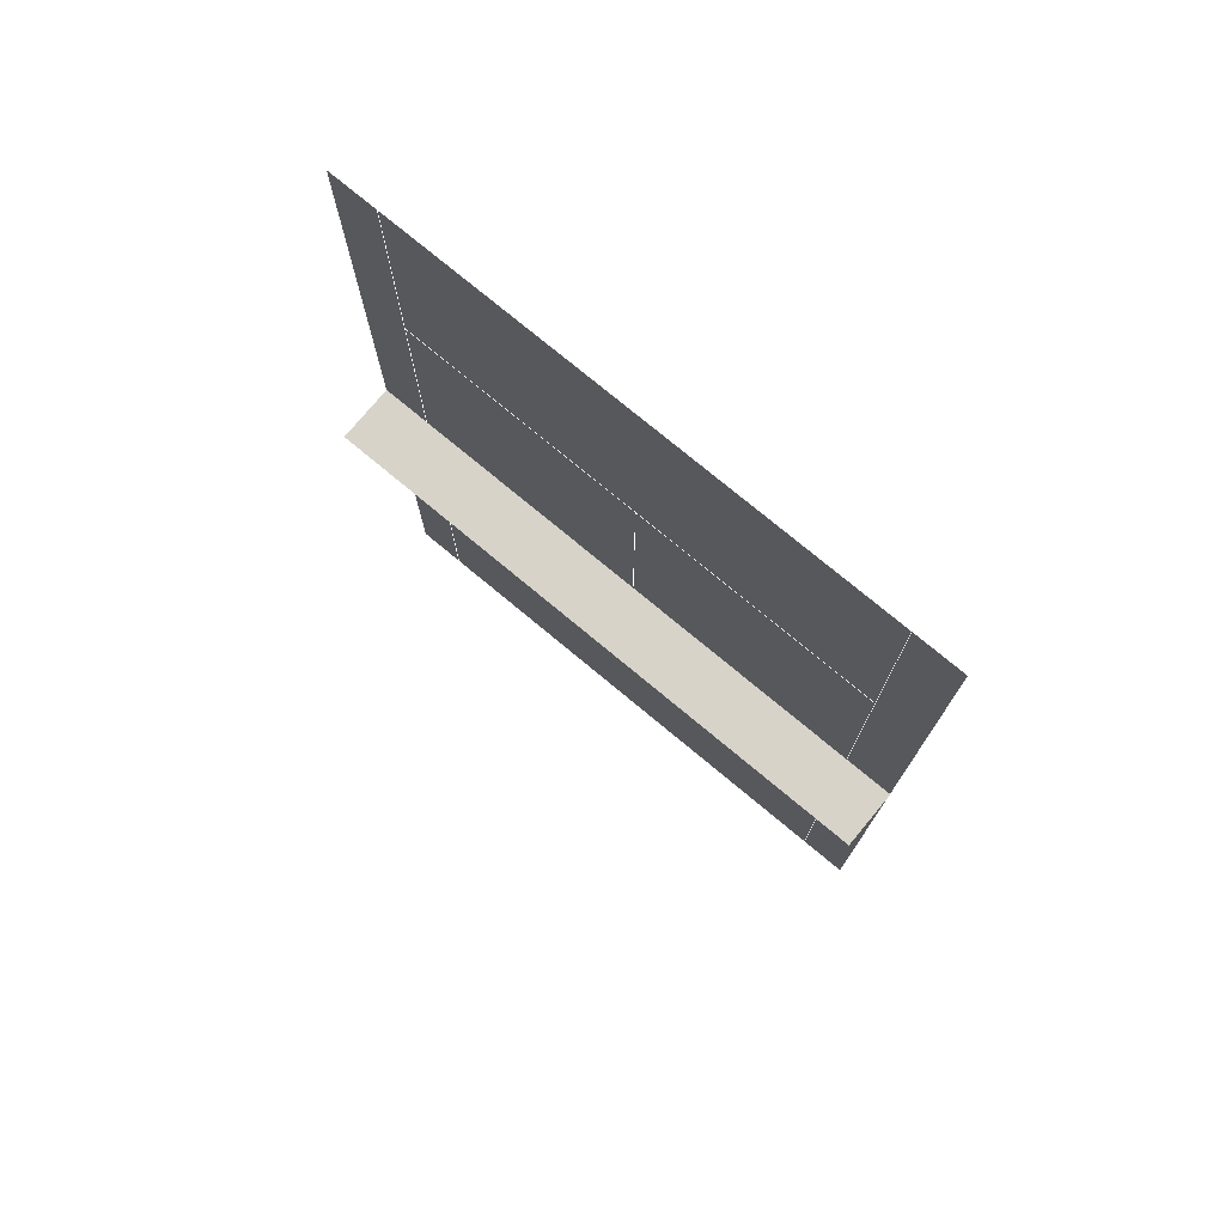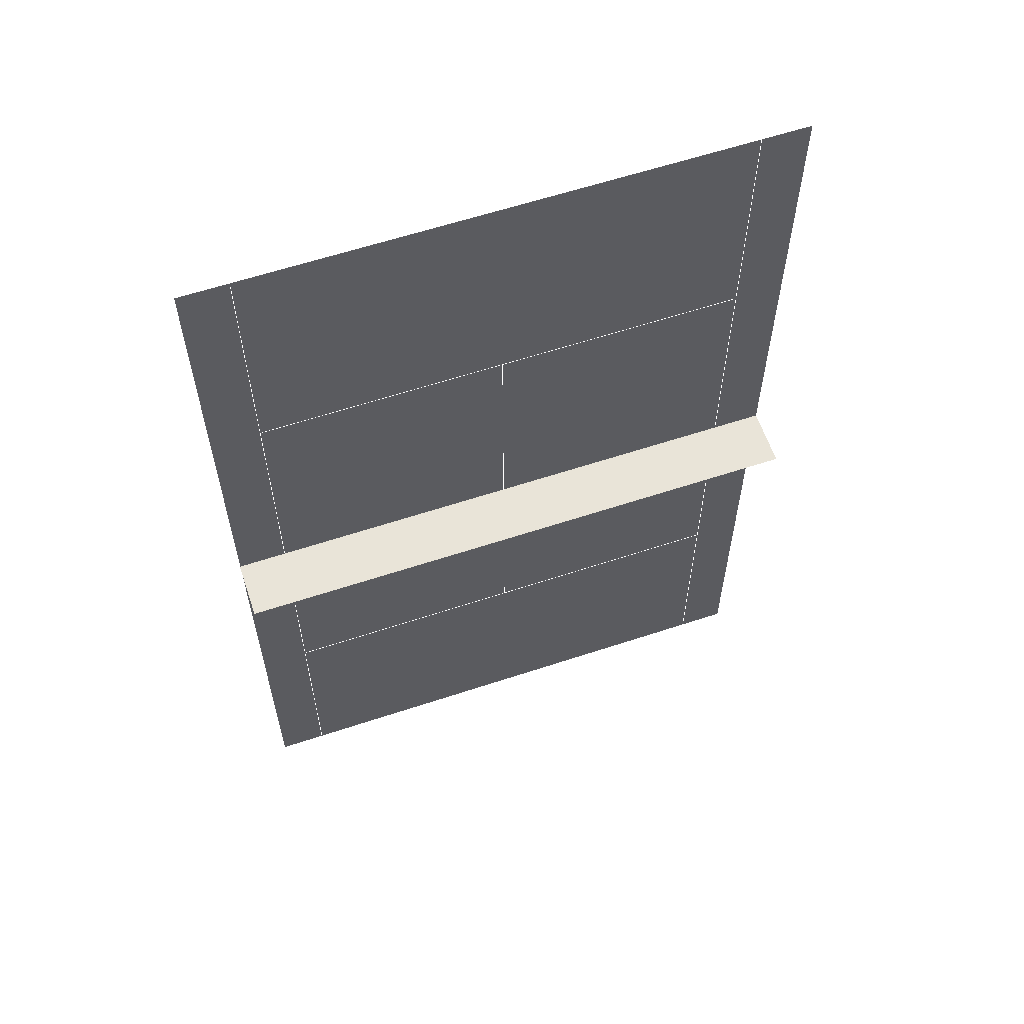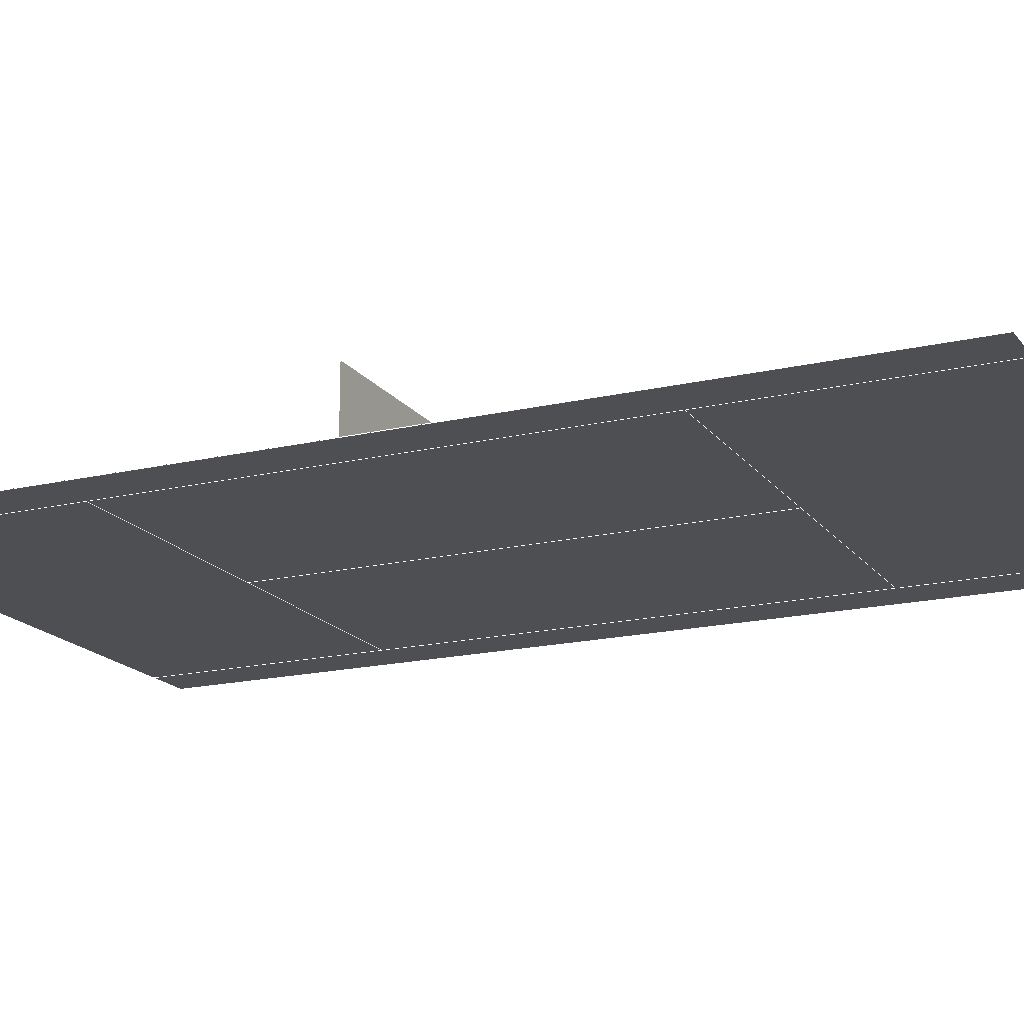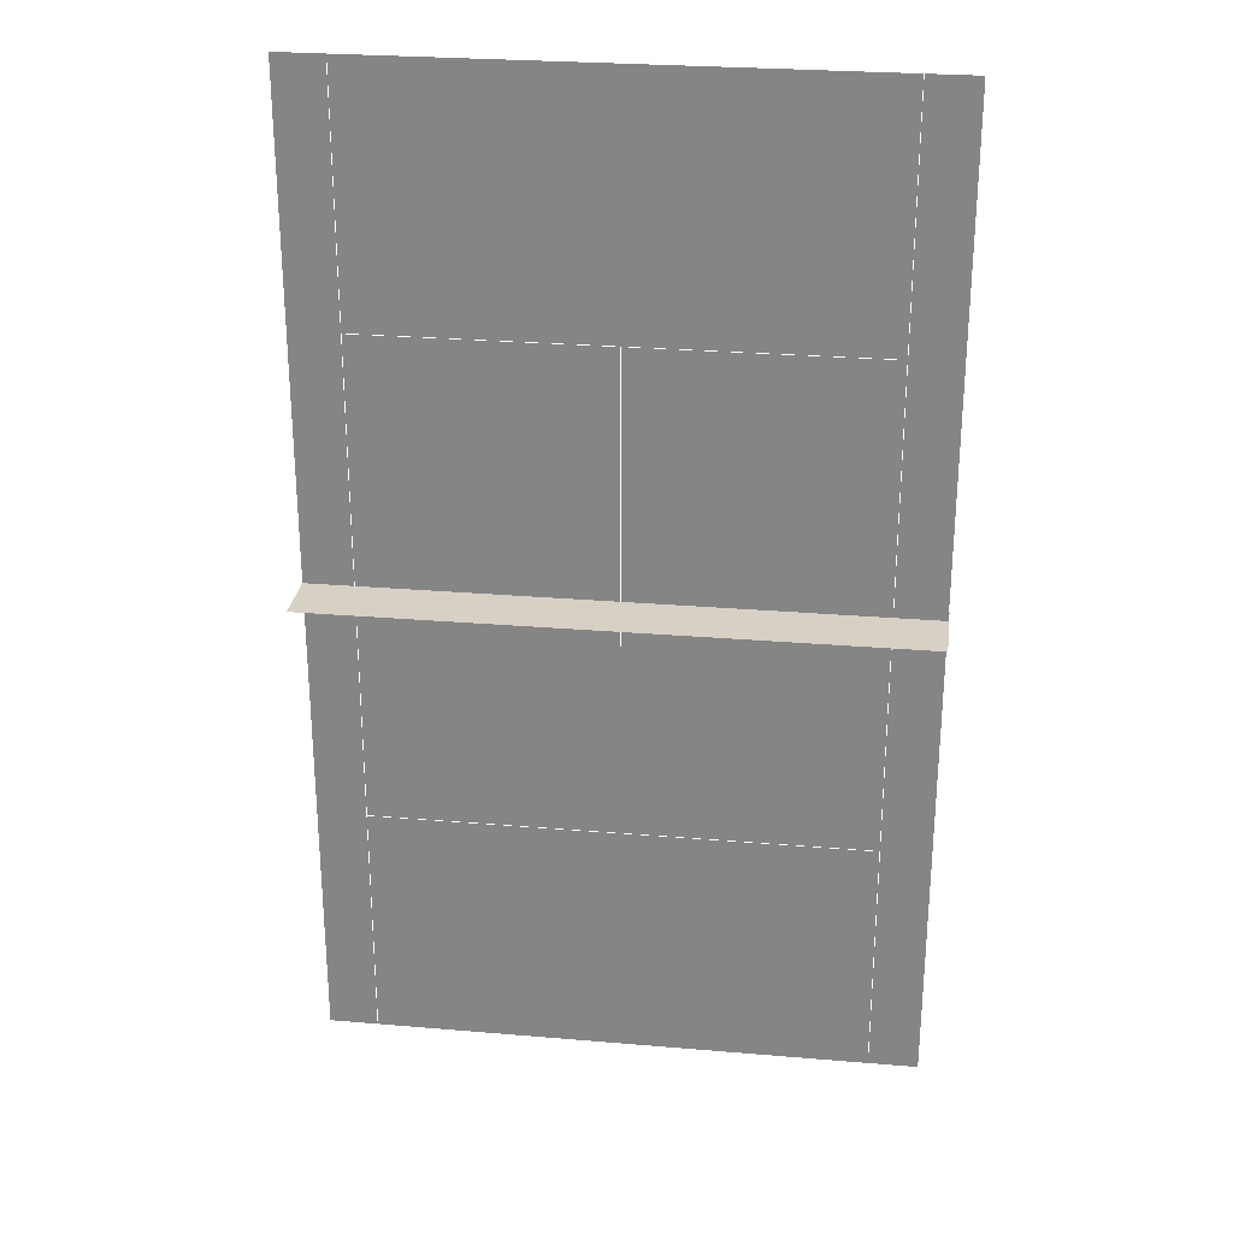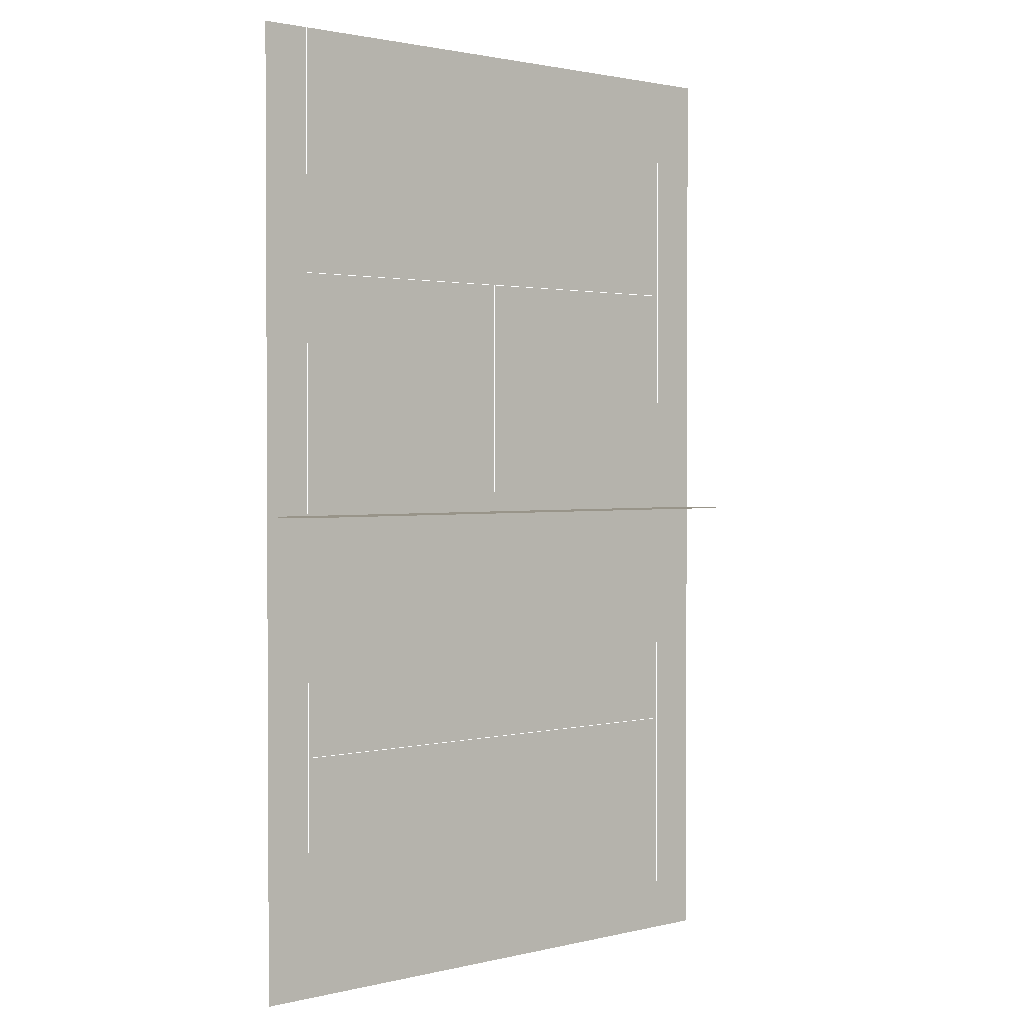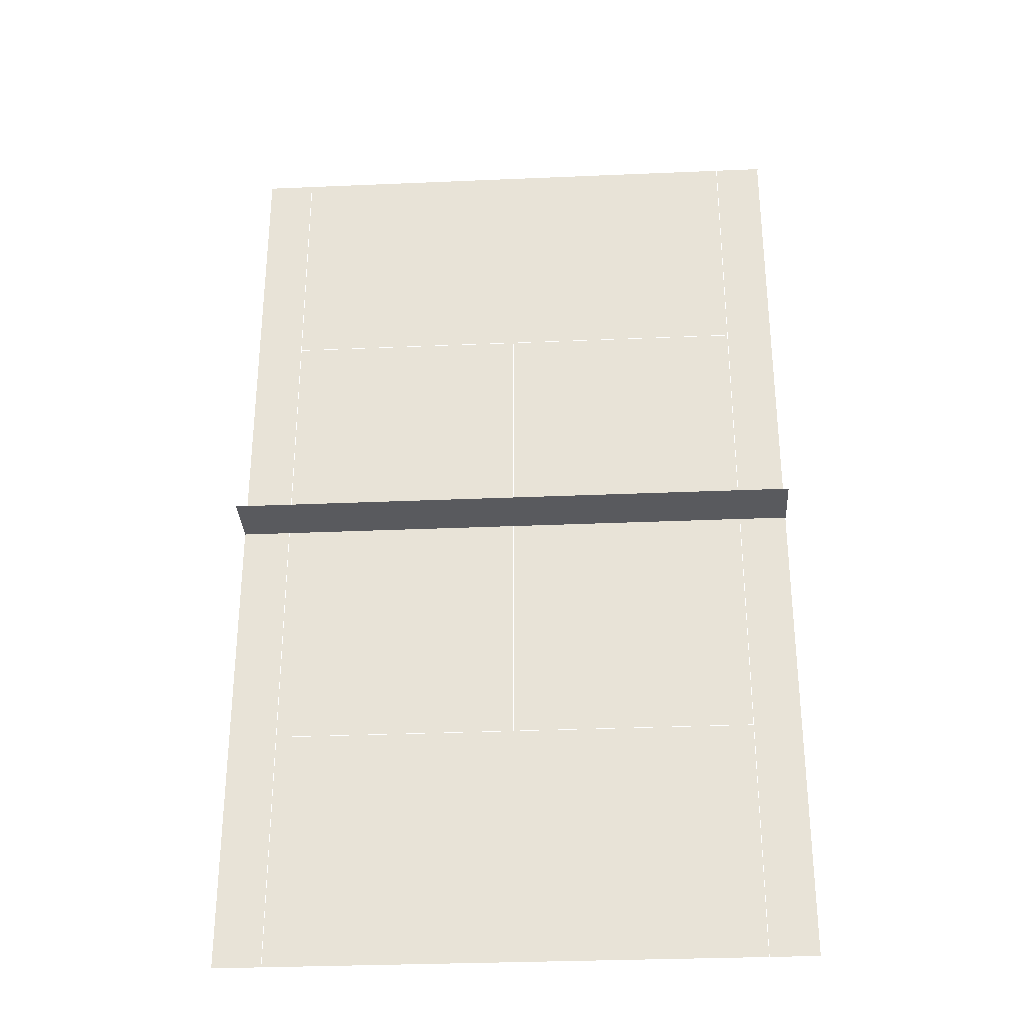
<metadata>
{"format":"obj","ext":"obj","renderer":"f3d","projection":"perspective","resolution":1024,"background":"white","views":[{"elev":76.2,"azim":-140.3,"up":"+Z"},{"elev":60.7,"azim":161.3,"up":"+Z"},{"elev":-17.7,"azim":-65.2,"up":"+Y"},{"elev":27.0,"azim":-172.5,"up":"+Z"},{"elev":1.7,"azim":139.8,"up":"+Z"},{"elev":-31.4,"azim":-176.5,"up":"+Z"}]}
</metadata>
<code>
v     150       0    -250
v     150       0     250
v    -150       0     250
v    -150       0    -250
v     125       0     250
v     125       0    -250
v    -125       0     250
v    -125       0    -250
v       0       0    -125
v       0       0     125
v     125       0    -125
v    -125       0    -125
v     125       0     125
v    -125       0     125
v    -150       0       0
v    -150      30       0
v     150      30       0
v     150       0       0
f 1 2 3 4
l 1 4
l 2 3
l 4 3
l 1 2
l 5 6
l 7 8
l 9 10
l 11 12
l 13 14
f 15 16 17 18

</code>
